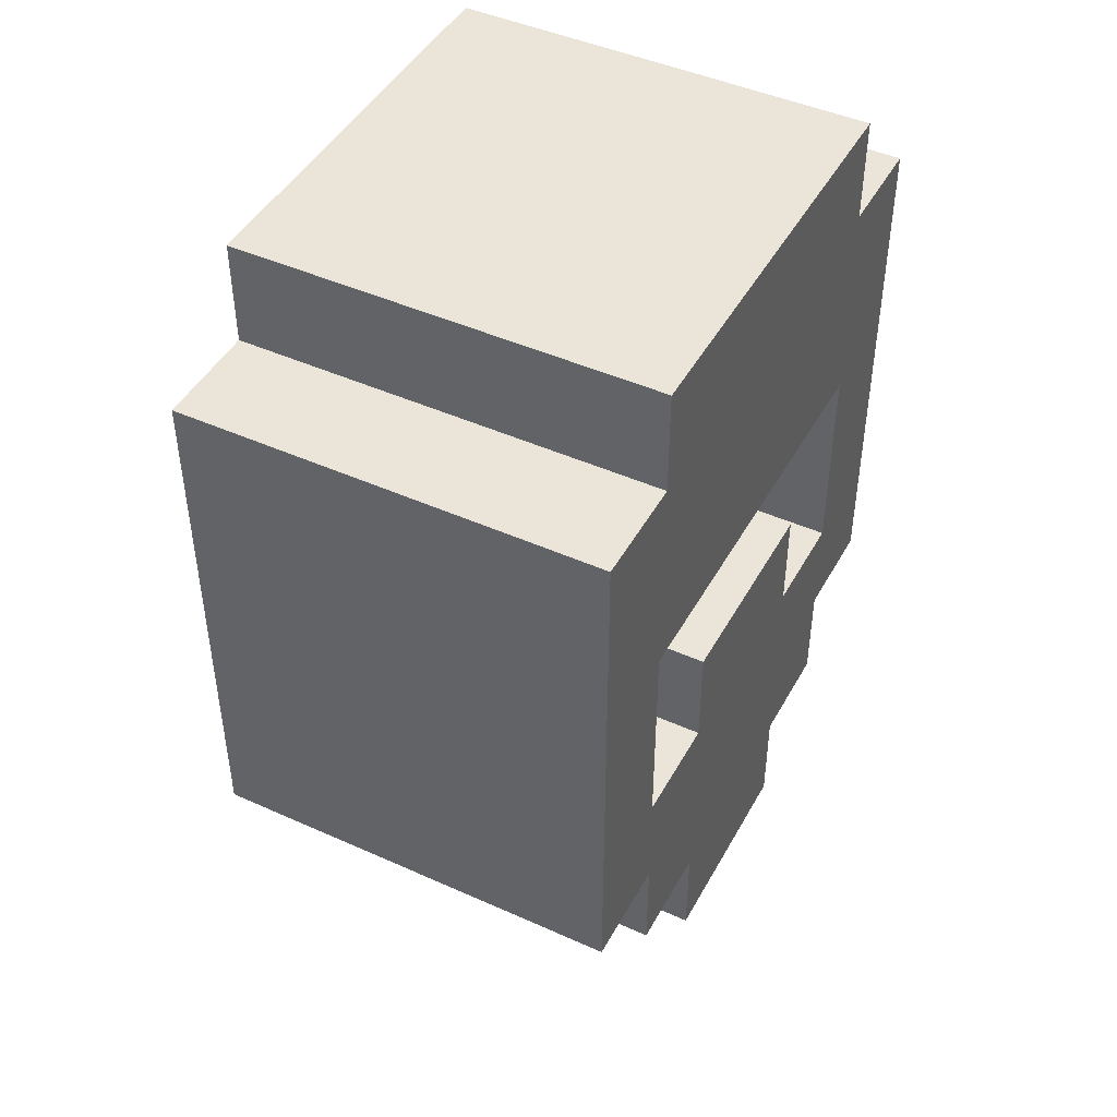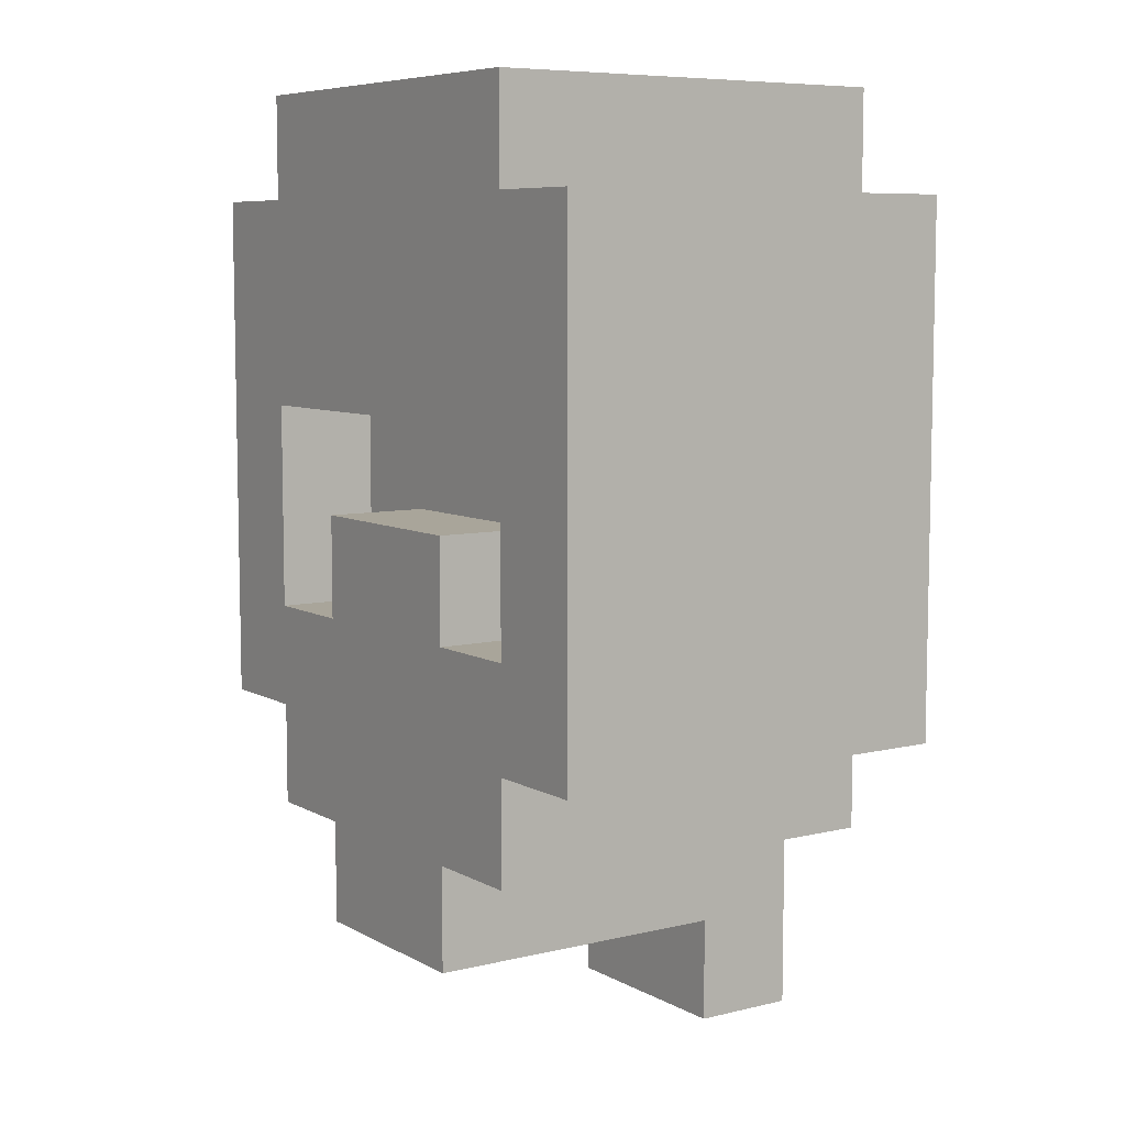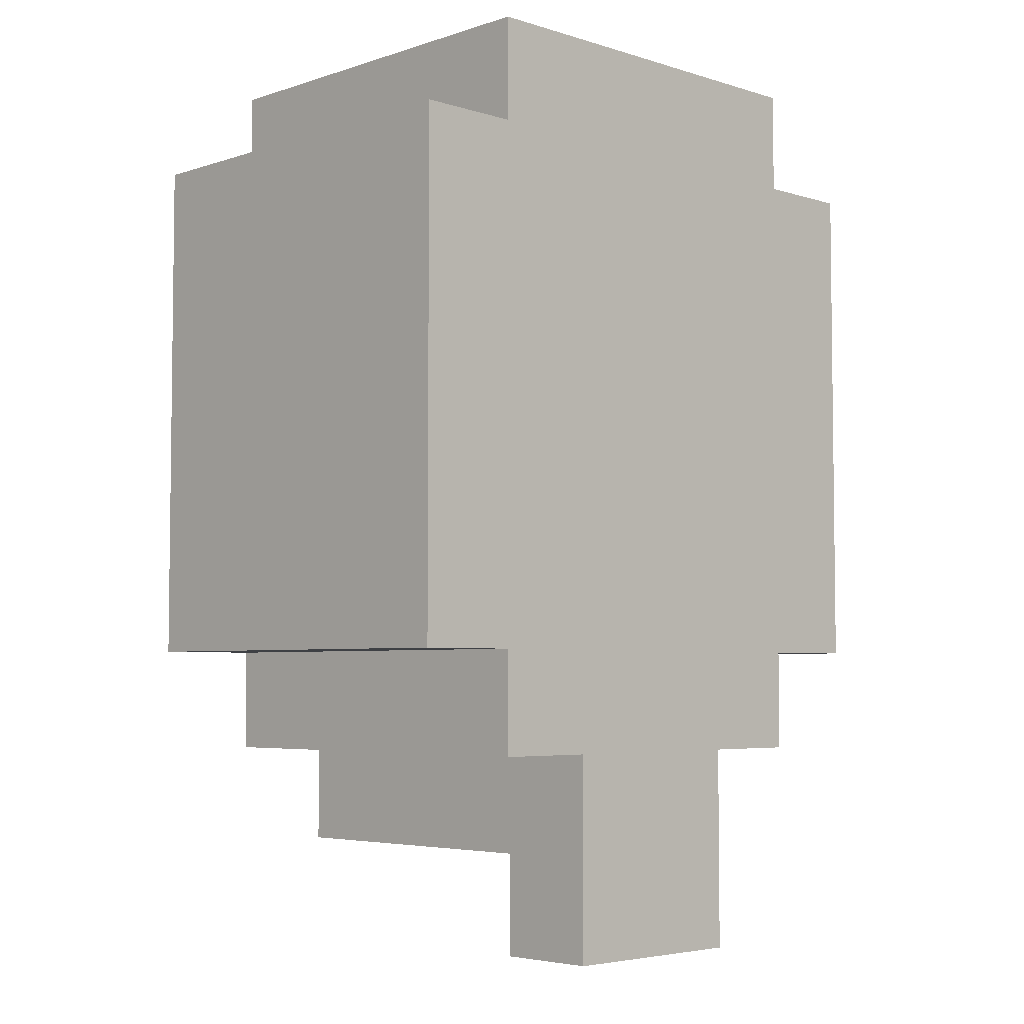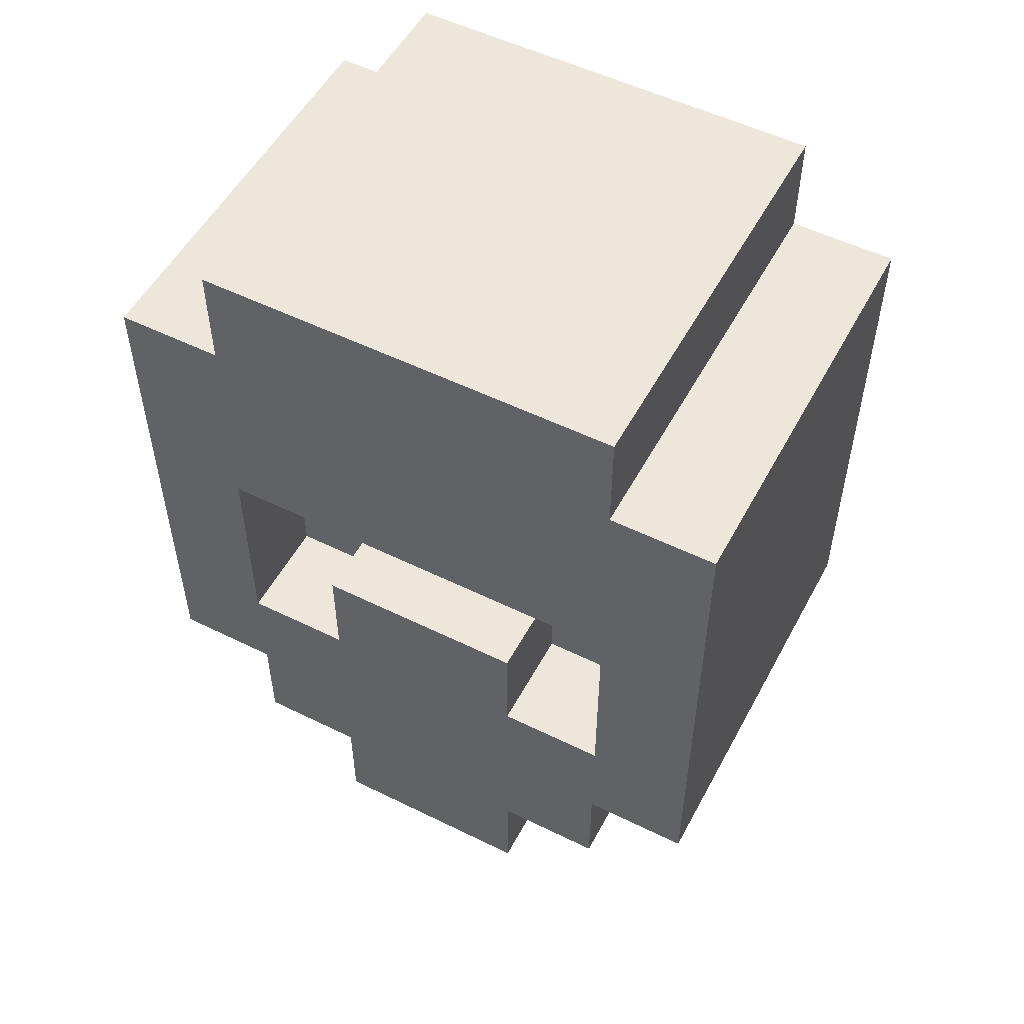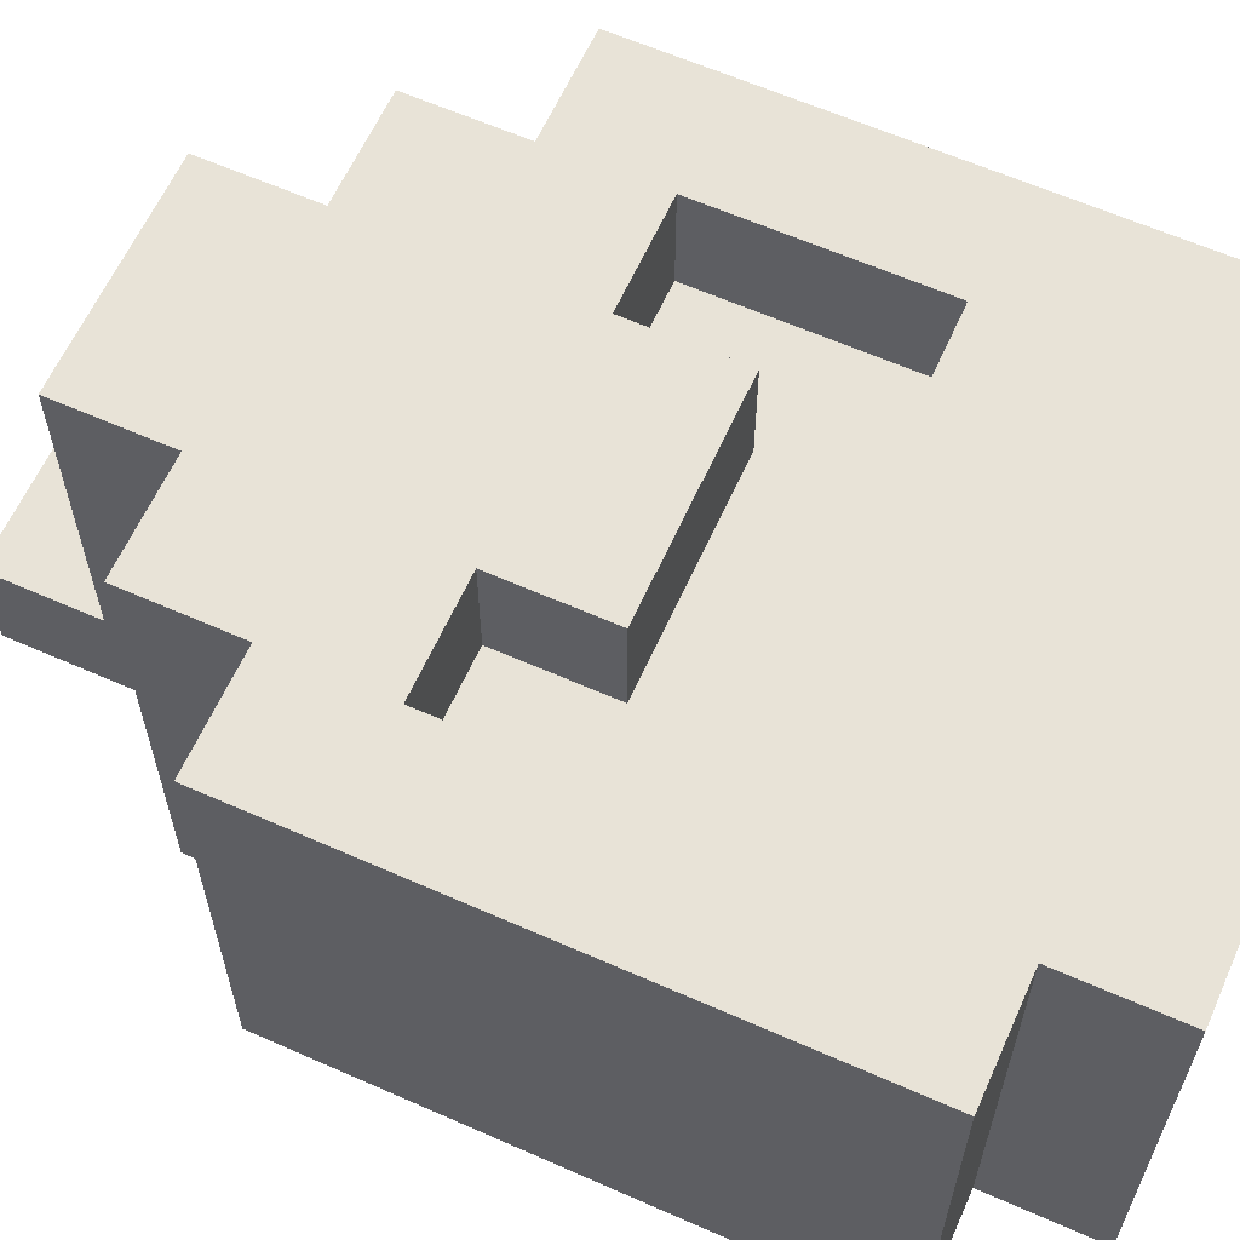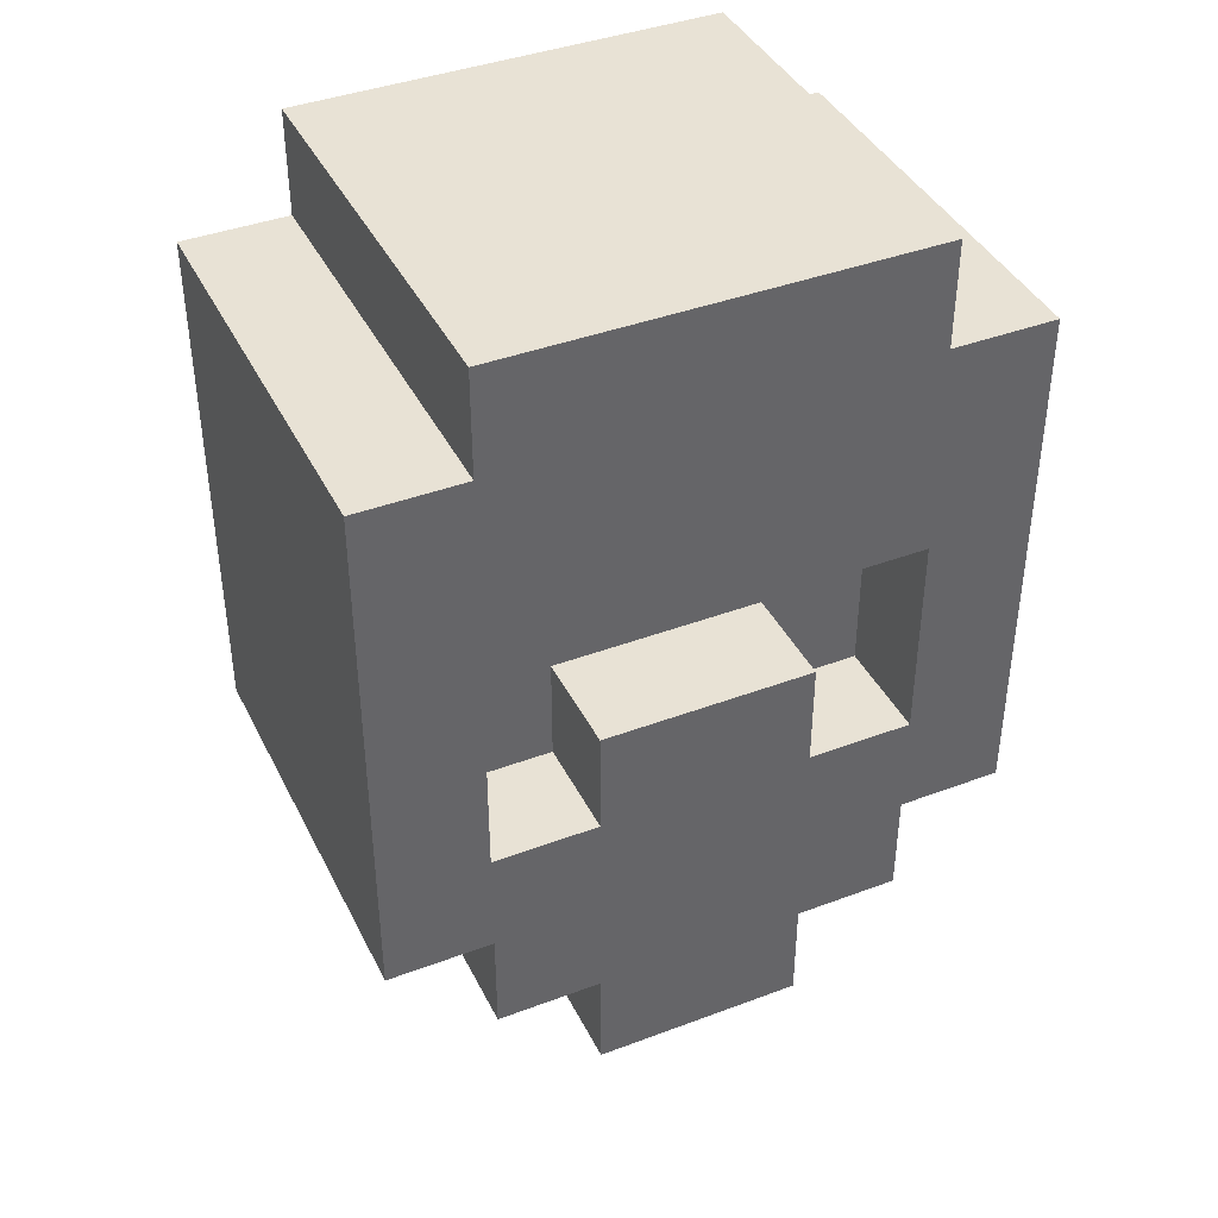
<metadata>
{"format":"obj","ext":"obj","renderer":"f3d","projection":"perspective","resolution":1024,"background":"white","views":[{"elev":45.5,"azim":-62.6,"up":"+Y"},{"elev":7.5,"azim":55.8,"up":"+Y"},{"elev":-4.6,"azim":135.8,"up":"+Y"},{"elev":53.2,"azim":27.8,"up":"+Y"},{"elev":62.1,"azim":114.2,"up":"+Z"},{"elev":40.6,"azim":-24.7,"up":"+Y"}]}
</metadata>
<code>
o
v 5.4 3.2 0
v 5.4 3.2 -0.4
v 5.4 3.7 0
v 5.4 3.7 -0.4
v 5.5 3.1 0
v 5.5 3.1 -0.4
v 5.5 3.2 0
v 5.5 3.2 -0.4
v 5.5 3.7 0
v 5.5 3.7 -0.4
v 5.5 3.8 0
v 5.5 3.8 -0.4
v 5.6 2.9 -0.3
v 5.6 2.9 -0.4
v 5.6 3 0
v 5.6 3 -0.3
v 5.6 3 -0.4
v 5.6 3.1 0
v 5.6 3.1 -0.4
v 5.6 3.3 0
v 5.6 3.3 -0.1
v 5.6 3.4 0
v 5.6 3.4 -0.1
v 5.9 3.3 0
v 5.9 3.3 -0.1
v 5.9 3.5 0
v 5.9 3.5 -0.1
v 5.5 3.3 0
v 5.5 3.3 -0.1
v 5.5 3.5 0
v 5.5 3.5 -0.1
v 5.8 2.9 -0.3
v 5.8 2.9 -0.4
v 5.8 3 0
v 5.8 3 -0.3
v 5.8 3 -0.4
v 5.8 3.1 0
v 5.8 3.1 -0.4
v 5.8 3.3 0
v 5.8 3.3 -0.1
v 5.8 3.4 0
v 5.8 3.4 -0.1
v 5.9 3.1 0
v 5.9 3.1 -0.4
v 5.9 3.2 0
v 5.9 3.2 -0.4
v 5.9 3.7 0
v 5.9 3.7 -0.4
v 5.9 3.8 0
v 5.9 3.8 -0.4
v 6 3.2 0
v 6 3.2 -0.4
v 6 3.7 0
v 6 3.7 -0.4
v 5.4 3.2 0
v 5.4 3.7 0
v 5.5 3.1 0
v 5.5 3.2 0
v 5.5 3.3 0
v 5.5 3.5 0
v 5.5 3.7 0
v 5.5 3.8 0
v 5.6 3 0
v 5.6 3.1 0
v 5.6 3.3 0
v 5.6 3.4 0
v 5.8 3 0
v 5.8 3.1 0
v 5.8 3.3 0
v 5.8 3.4 0
v 5.9 3.1 0
v 5.9 3.2 0
v 5.9 3.3 0
v 5.9 3.5 0
v 5.9 3.7 0
v 5.9 3.8 0
v 6 3.2 0
v 6 3.7 0
v 5.5 3.3 -0.1
v 5.5 3.5 -0.1
v 5.6 3.3 -0.1
v 5.6 3.4 -0.1
v 5.8 3.3 -0.1
v 5.8 3.4 -0.1
v 5.9 3.3 -0.1
v 5.9 3.5 -0.1
v 5.6 2.9 -0.3
v 5.6 3 -0.3
v 5.8 2.9 -0.3
v 5.8 3 -0.3
v 5.4 3.2 -0.4
v 5.4 3.7 -0.4
v 5.5 3.1 -0.4
v 5.5 3.2 -0.4
v 5.5 3.7 -0.4
v 5.5 3.8 -0.4
v 5.6 2.9 -0.4
v 5.6 3 -0.4
v 5.6 3.1 -0.4
v 5.8 2.9 -0.4
v 5.8 3 -0.4
v 5.8 3.1 -0.4
v 5.9 3.1 -0.4
v 5.9 3.2 -0.4
v 5.9 3.7 -0.4
v 5.9 3.8 -0.4
v 6 3.2 -0.4
v 6 3.7 -0.4
v 5.6 2.9 -0.3
v 5.8 2.9 -0.3
v 5.6 2.9 -0.4
v 5.8 2.9 -0.4
v 5.6 3 0
v 5.8 3 0
v 5.6 3 -0.3
v 5.8 3 -0.3
v 5.5 3.1 0
v 5.6 3.1 0
v 5.8 3.1 0
v 5.9 3.1 0
v 5.5 3.1 -0.4
v 5.6 3.1 -0.4
v 5.8 3.1 -0.4
v 5.9 3.1 -0.4
v 5.4 3.2 0
v 5.5 3.2 0
v 5.9 3.2 0
v 6 3.2 0
v 5.4 3.2 -0.4
v 5.5 3.2 -0.4
v 5.9 3.2 -0.4
v 6 3.2 -0.4
v 5.5 3.5 0
v 5.9 3.5 0
v 5.5 3.5 -0.1
v 5.9 3.5 -0.1
v 5.5 3.3 0
v 5.6 3.3 0
v 5.8 3.3 0
v 5.9 3.3 0
v 5.5 3.3 -0.1
v 5.6 3.3 -0.1
v 5.8 3.3 -0.1
v 5.9 3.3 -0.1
v 5.6 3.4 0
v 5.8 3.4 0
v 5.6 3.4 -0.1
v 5.8 3.4 -0.1
v 5.4 3.7 0
v 5.5 3.7 0
v 5.9 3.7 0
v 6 3.7 0
v 5.4 3.7 -0.4
v 5.5 3.7 -0.4
v 5.9 3.7 -0.4
v 6 3.7 -0.4
v 5.5 3.8 0
v 5.9 3.8 0
v 5.5 3.8 -0.4
v 5.9 3.8 -0.4
f 3 2 1
f 4 2 3
f 7 6 5
f 8 6 7
f 11 10 9
f 12 10 11
f 16 14 13
f 17 14 16
f 18 16 15
f 18 17 16
f 19 17 18
f 22 21 20
f 23 21 22
f 26 25 24
f 27 25 26
f 28 29 30
f 30 29 31
f 32 33 35
f 35 33 36
f 34 35 37
f 35 36 37
f 37 36 38
f 39 40 41
f 41 40 42
f 43 44 45
f 45 44 46
f 47 48 49
f 49 48 50
f 51 52 53
f 53 52 54
f 58 56 55
f 59 56 58
f 60 56 59
f 61 56 60
f 64 58 57
f 64 59 58
f 65 59 64
f 67 64 63
f 67 66 65
f 67 65 64
f 68 66 67
f 69 66 68
f 70 66 69
f 71 69 68
f 72 69 71
f 73 69 72
f 74 61 60
f 74 62 61
f 75 62 74
f 76 62 75
f 77 73 72
f 77 75 74
f 77 74 73
f 78 75 77
f 81 80 79
f 82 80 81
f 84 80 82
f 85 84 83
f 86 80 84
f 86 84 85
f 89 88 87
f 90 88 89
f 91 92 94
f 94 92 95
f 93 94 99
f 94 95 99
f 95 96 99
f 97 98 100
f 98 99 101
f 100 98 101
f 99 96 102
f 101 99 102
f 102 96 103
f 103 96 104
f 104 96 105
f 105 96 106
f 104 105 107
f 107 105 108
f 111 110 109
f 112 110 111
f 115 114 113
f 116 114 115
f 121 118 117
f 122 118 121
f 123 120 119
f 124 120 123
f 129 126 125
f 130 126 129
f 131 128 127
f 132 128 131
f 135 134 133
f 136 134 135
f 137 138 141
f 141 138 142
f 139 140 143
f 143 140 144
f 145 146 147
f 147 146 148
f 149 150 153
f 153 150 154
f 151 152 155
f 155 152 156
f 157 158 159
f 159 158 160

</code>
